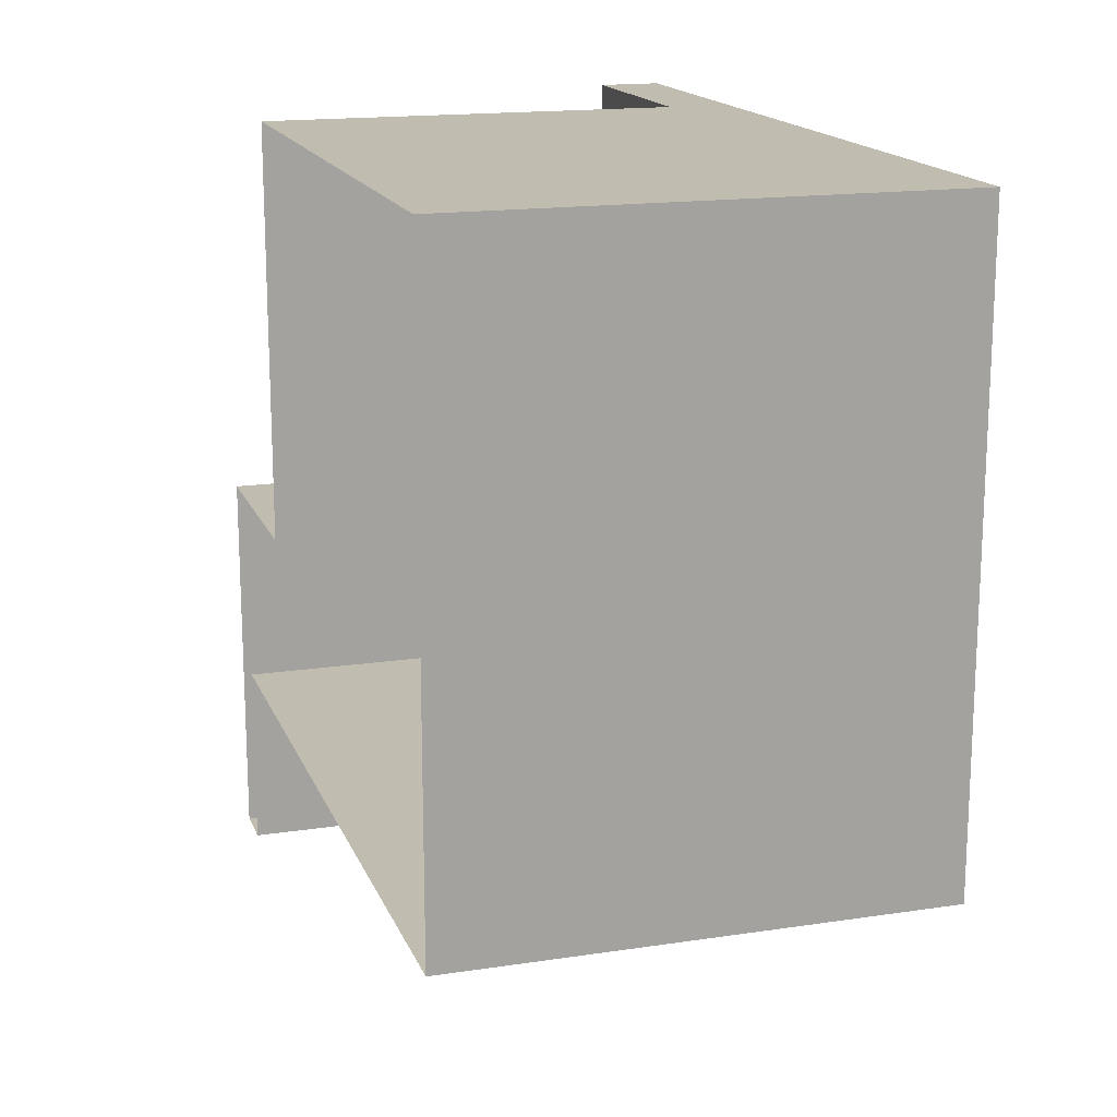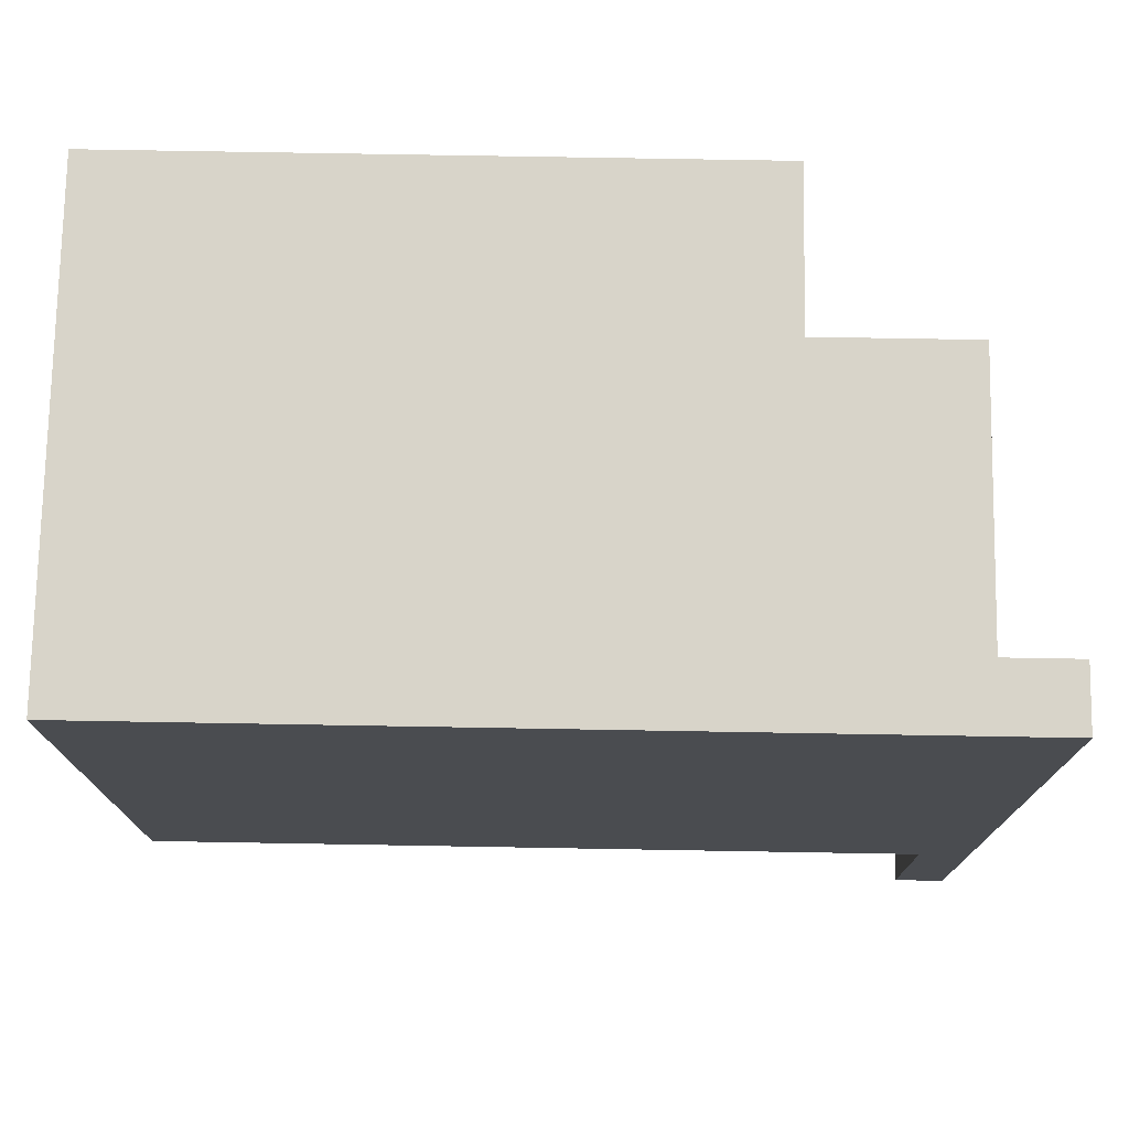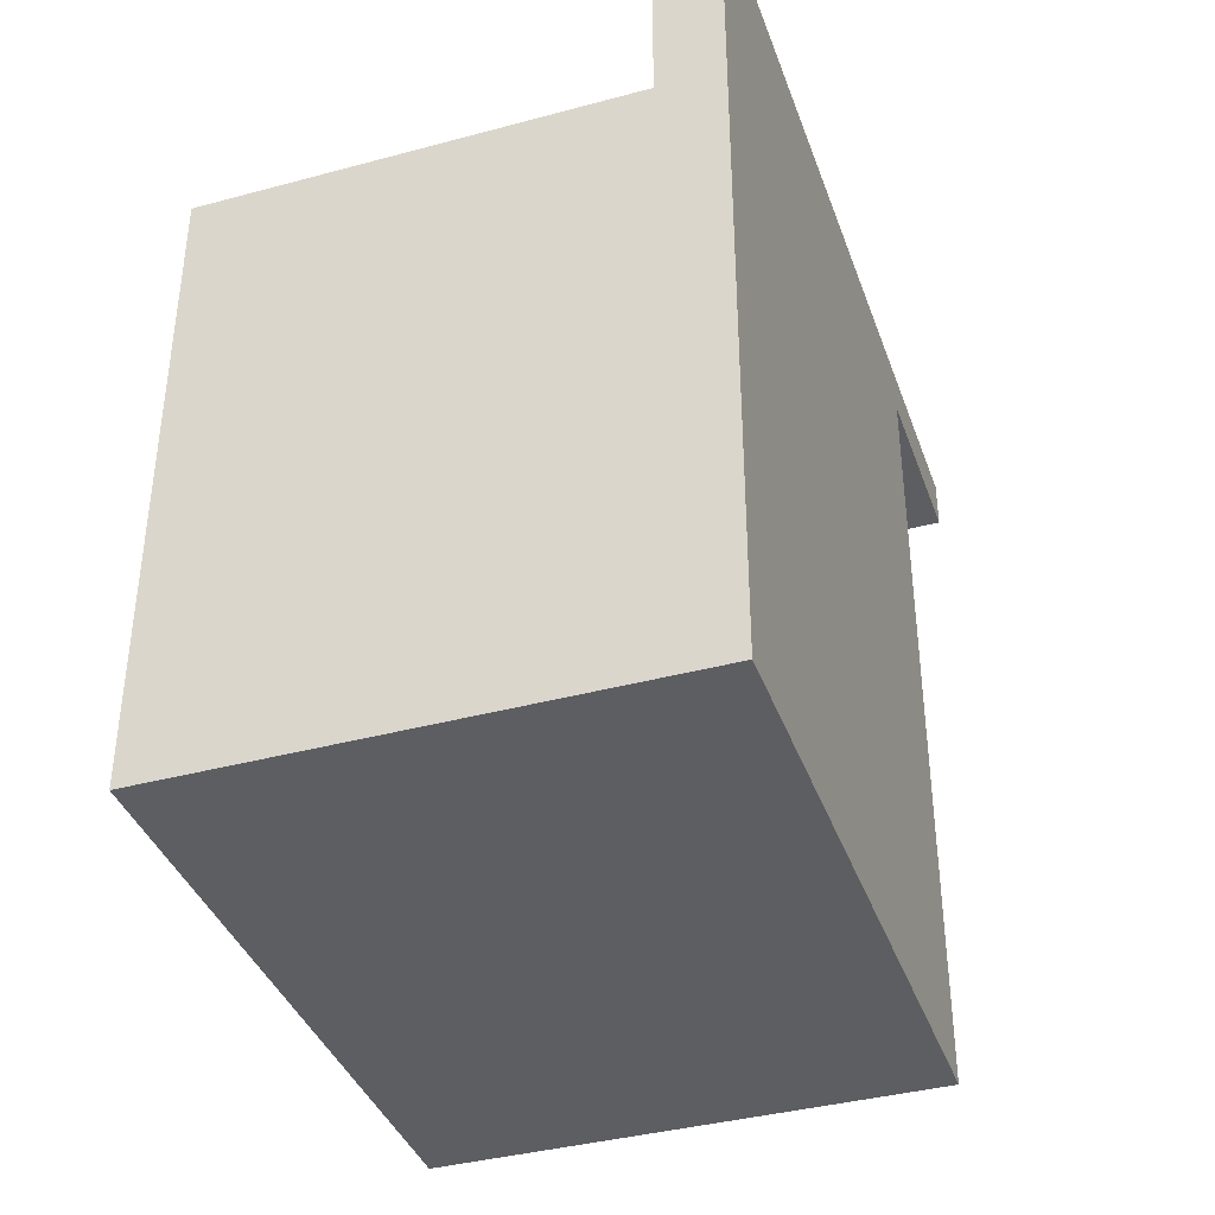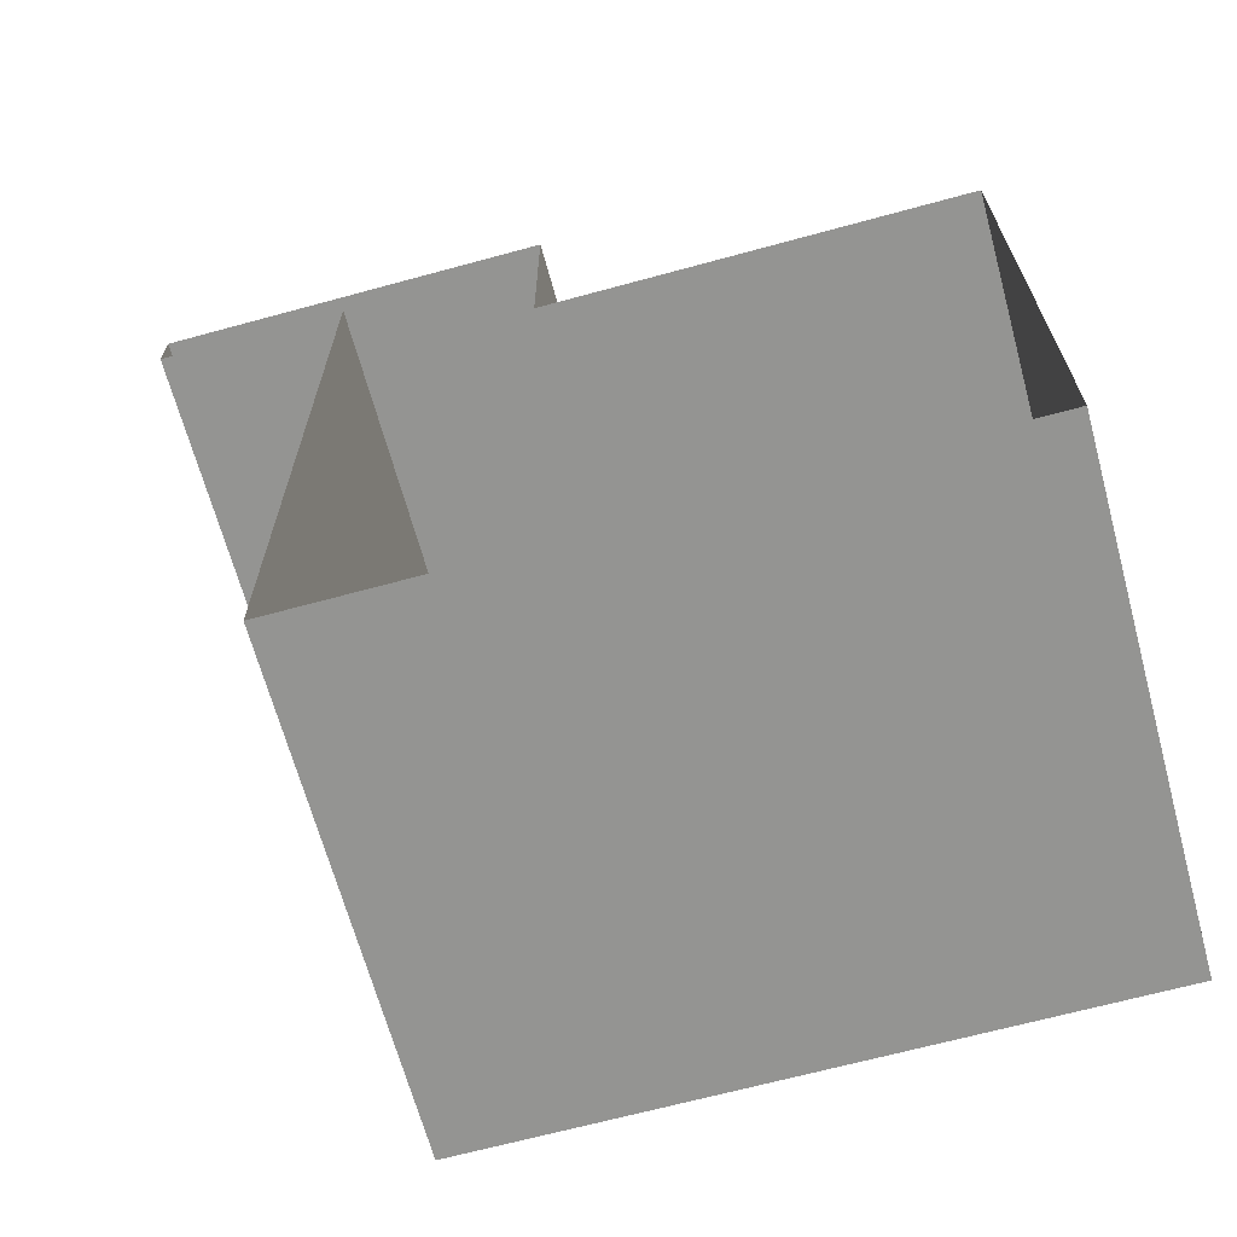
<metadata>
{"format":"obj","ext":"obj","renderer":"f3d","projection":"perspective","resolution":1024,"background":"white","views":[{"elev":16.6,"azim":-17.1,"up":"+Z"},{"elev":75.1,"azim":91.0,"up":"+Z"},{"elev":-38.7,"azim":18.7,"up":"+Y"},{"elev":-66.9,"azim":-74.7,"up":"+Y"}]}
</metadata>
<code>
v -0.3554 0.6128 -0.02184
v -0.3554 0.2858 -0.02184
v 0.2623 0.2858 -0.02184
v 0.2623 0.6128 -0.02184
v 0.2623 0.6128 0.6
v 0.2623 0.2858 0.6
v 0.2623 0.5379 0.6
v -0.3554 0.2858 0.6
v 0.3554 0.5379 0.6
v 0.3554 0.6128 0.6
v 0.3554 0.5379 -0.3187
v 0.3554 0.5379 -0.6
v 0.3554 0.6128 -0.3187
v 0.3554 0.6128 -0.6
v 0.3554 -0.6128 0.6
v 0.3554 -0.6128 -0.3187
v 0.2623 0.5379 -0.02184
v -0.3554 0.5379 -0.02184
v 0.2623 -0.6128 0.6
v 0.2623 -0.6128 -0.3187
v 0.2623 0.5379 -0.3187
v 0.2623 0.5379 -0.6
v 0.2623 0.6128 -0.6
v 0.2623 0.6128 -0.3187
v -0.3554 -0.6128 0.6
v -0.3554 -0.6128 -0.3187
v -0.3554 0.5379 -0.3187
v -0.3554 0.5379 -0.6
v -0.3554 0.6128 -0.6
v -0.3554 0.6128 -0.3187
v 0.3554 0.6128 -0.02184
v 0.3554 -0.6128 -0.02184
v 0.2623 -0.6128 -0.02184
v -0.3554 -0.6128 -0.02184
v 0.3554 0.2858 0.6
v 0.3554 0.5379 -0.02184
v 0.3554 0.2858 -0.02184
v 0.3554 0.2858 -0.3187
v 0.2623 0.2858 -0.3187
v -0.3554 0.2858 -0.3187
v -0.3554 -0.5979 -0.3187
v 0.2623 -0.5979 -0.3187
v 0.3554 -0.5979 -0.3187
v 0.3554 -0.5979 -0.02184
v 0.3554 -0.5979 0.6
v 0.2623 -0.5979 0.6
v -0.3554 -0.5979 0.6
v 0.3489 0.6128 -0.6
v 0.3489 0.6128 -0.3187
v 0.3489 0.6128 -0.02184
v 0.3489 0.6128 0.6
v 0.3489 0.5379 0.6
v 0.3489 0.2858 0.6
v 0.3489 -0.5979 0.6
v 0.3489 -0.6128 0.6
v 0.3489 -0.6128 -0.02184
v 0.3489 -0.6128 -0.3187
v 0.3489 -0.5979 -0.3187
v 0.3489 0.2858 -0.3187
v 0.3489 0.5379 -0.3187
v 0.3489 0.5379 -0.6
v 0.2712 0.6128 -0.6
v 0.2712 0.6128 -0.3187
v 0.2712 0.6128 -0.02184
v 0.2712 0.6128 0.6
v 0.2712 0.5379 0.6
v 0.2712 0.2858 0.6
v 0.2712 -0.5979 0.6
v 0.2712 -0.6128 0.6
v 0.2712 -0.6128 -0.02184
v 0.2712 -0.6128 -0.3187
v 0.2712 -0.5979 -0.3187
v 0.2712 0.2858 -0.3187
v 0.2712 0.5379 -0.3187
v 0.2712 0.5379 -0.6
v 0.2508 0.6128 -0.6
v 0.2508 0.6128 -0.3187
v 0.2508 0.6128 -0.02184
v 0.2508 0.5379 -0.02184
v 0.2508 0.2858 -0.02184
v 0.2508 0.2858 0.6
v 0.2508 -0.5979 0.6
v 0.2508 -0.6128 0.6
v 0.2508 -0.6128 -0.02184
v 0.2508 -0.6128 -0.3187
v 0.2508 -0.5979 -0.3187
v 0.2508 0.2858 -0.3187
v 0.2508 0.5379 -0.3187
v 0.2508 0.5379 -0.6
v -0.3423 0.6128 -0.6
v -0.3423 0.6128 -0.3187
v -0.3423 0.6128 -0.02184
v -0.3423 0.5379 -0.02184
v -0.3423 0.2858 -0.02184
v -0.3423 0.2858 0.6
v -0.3423 -0.5979 0.6
v -0.3423 -0.6128 0.6
v -0.3423 -0.6128 -0.02184
v -0.3423 -0.6128 -0.3187
v -0.3423 -0.5979 -0.3187
v -0.3423 0.2858 -0.3187
v -0.3423 0.5379 -0.3187
v -0.3423 0.5379 -0.6
v -0.3554 0.5992 -0.6
v -0.3423 0.5992 -0.6
v 0.2508 0.5992 -0.6
v 0.2623 0.5992 -0.6
v 0.2712 0.5992 -0.6
v 0.3489 0.5992 -0.6
v 0.3554 0.5992 -0.6
v 0.3554 0.5992 -0.3187
v 0.3554 0.5992 -0.02184
v 0.3554 0.5992 0.6
v 0.3489 0.5992 0.6
v 0.2712 0.5992 0.6
v 0.2623 0.5992 0.6
v 0.2623 0.5992 -0.02184
v 0.2508 0.5992 -0.02184
v -0.3423 0.5992 -0.02184
v -0.3554 0.5992 -0.02184
v -0.3554 0.5494 -0.6
v -0.3423 0.5494 -0.6
v 0.2508 0.5494 -0.6
v 0.2623 0.5494 -0.6
v 0.2712 0.5494 -0.6
v 0.3489 0.5494 -0.6
v 0.3554 0.5494 -0.6
v 0.3554 0.5494 -0.3187
v 0.3554 0.5494 -0.02184
v 0.3554 0.5494 0.6
v 0.3489 0.5494 0.6
v 0.2712 0.5494 0.6
v 0.2623 0.5494 0.6
v 0.2623 0.5494 -0.02184
v 0.2508 0.5494 -0.02184
v -0.3423 0.5494 -0.02184
v -0.3554 0.5494 -0.02184
v -0.3554 0.5379 -0.3295
v -0.3423 0.5379 -0.3295
v 0.2508 0.5379 -0.3295
v 0.2623 0.5379 -0.3295
v 0.2712 0.5379 -0.3295
v 0.3489 0.5379 -0.3295
v 0.3554 0.5379 -0.3295
v 0.3554 0.5494 -0.3295
v 0.3554 0.5992 -0.3295
v 0.3554 0.6128 -0.3295
v 0.3489 0.6128 -0.3295
v 0.2712 0.6128 -0.3295
v 0.2623 0.6128 -0.3295
v 0.2508 0.6128 -0.3295
v -0.3423 0.6128 -0.3295
v -0.3554 0.6128 -0.3295
v -0.3554 0.5276 -0.02184
v -0.3423 0.5276 -0.02184
v 0.2508 0.5276 -0.02184
v 0.2623 0.5276 -0.02184
v 0.2623 0.5276 0.6
v 0.2712 0.5276 0.6
v 0.3489 0.5276 0.6
v 0.3554 0.5276 0.6
v 0.3554 0.5276 -0.02184
v 0.3554 0.5276 -0.3187
v 0.3489 0.5276 -0.3187
v 0.2712 0.5276 -0.3187
v 0.2623 0.5276 -0.3187
v 0.2508 0.5276 -0.3187
v -0.3423 0.5276 -0.3187
v -0.3554 0.5276 -0.3187
v -0.3554 0.6128 -0.3067
v -0.3423 0.6128 -0.3067
v 0.2508 0.6128 -0.3067
v 0.2623 0.6128 -0.3067
v 0.2712 0.6128 -0.3067
v 0.3489 0.6128 -0.3067
v 0.3554 0.6128 -0.3067
v 0.3554 0.5992 -0.3067
v 0.3554 0.5494 -0.3067
v 0.3554 0.5379 -0.3067
v 0.3554 0.5276 -0.3067
v 0.3554 0.2858 -0.3067
v 0.3554 -0.5979 -0.3067
v 0.3554 -0.6128 -0.3067
v 0.3489 -0.6128 -0.3067
v 0.2712 -0.6128 -0.3067
v 0.2623 -0.6128 -0.3067
v 0.2508 -0.6128 -0.3067
v -0.3423 -0.6128 -0.3067
v -0.3554 -0.6128 -0.3067
v -0.3554 0.6128 -0.0303
v -0.3423 0.6128 -0.0303
v 0.2508 0.6128 -0.0303
v 0.2623 0.6128 -0.0303
v 0.2712 0.6128 -0.0303
v 0.3489 0.6128 -0.0303
v 0.3554 0.6128 -0.0303
v 0.3554 0.5992 -0.0303
v 0.3554 0.5494 -0.0303
v 0.3554 0.5379 -0.0303
v 0.3554 0.5276 -0.0303
v 0.3554 0.2858 -0.0303
v 0.3554 -0.5979 -0.0303
v 0.3554 -0.6128 -0.0303
v 0.3489 -0.6128 -0.0303
v 0.2712 -0.6128 -0.0303
v 0.2623 -0.6128 -0.0303
v 0.2508 -0.6128 -0.0303
v -0.3423 -0.6128 -0.0303
v -0.3554 -0.6128 -0.0303
v -0.3554 0.2858 -0.009673
v -0.3423 0.2858 -0.009673
v 0.2508 0.2858 -0.009673
v 0.2623 0.2858 -0.009673
v 0.2623 0.5276 -0.009673
v 0.2623 0.5379 -0.009673
v 0.2623 0.5494 -0.009673
v 0.2623 0.5992 -0.009673
v 0.2623 0.6128 -0.009673
v 0.2712 0.6128 -0.009673
v 0.3489 0.6128 -0.009673
v 0.3554 0.6128 -0.009673
v 0.3554 0.5992 -0.009673
v 0.3554 0.5494 -0.009673
v 0.3554 0.5379 -0.009673
v 0.3554 0.5276 -0.009673
v 0.3554 0.2858 -0.009673
v 0.3554 -0.5979 -0.009673
v 0.3554 -0.6128 -0.009673
v 0.3489 -0.6128 -0.009673
v 0.2712 -0.6128 -0.009673
v 0.2623 -0.6128 -0.009673
v 0.2508 -0.6128 -0.009673
v -0.3423 -0.6128 -0.009673
v -0.3554 -0.6128 -0.009673
v -0.3554 0.2858 0.5921
v -0.3423 0.2858 0.5921
v 0.2508 0.2858 0.5921
v 0.2623 0.2858 0.5921
v 0.2623 0.5276 0.5921
v 0.2623 0.5379 0.5921
v 0.2623 0.5494 0.5921
v 0.2623 0.5992 0.5921
v 0.2623 0.6128 0.5921
v 0.2712 0.6128 0.5921
v 0.3489 0.6128 0.5921
v 0.3554 0.6128 0.5921
v 0.3554 0.5992 0.5921
v 0.3554 0.5494 0.5921
v 0.3554 0.5379 0.5921
v 0.3554 0.5276 0.5921
v 0.3554 0.2858 0.5921
v 0.3554 -0.5979 0.5921
v 0.3554 -0.6128 0.5921
v 0.3489 -0.6128 0.5921
v 0.2712 -0.6128 0.5921
v 0.2623 -0.6128 0.5921
v 0.2508 -0.6128 0.5921
v -0.3423 -0.6128 0.5921
v -0.3554 -0.6128 0.5921
v -0.3554 0.2942 -0.3187
v -0.3423 0.2942 -0.3187
v 0.2508 0.2942 -0.3187
v 0.2623 0.2942 -0.3187
v 0.2712 0.2942 -0.3187
v 0.3489 0.2942 -0.3187
v 0.3554 0.2942 -0.3187
v 0.3554 0.2942 -0.3067
v 0.3554 0.2942 -0.0303
v 0.3554 0.2942 -0.02184
v 0.3554 0.2942 -0.009675
v 0.3554 0.2942 0.5921
v 0.3554 0.2942 0.6
v 0.3489 0.2942 0.6
v 0.2712 0.2942 0.6
v 0.2623 0.2942 0.6
v 0.2623 0.2942 0.5921
v 0.2623 0.2942 -0.009675
v 0.2623 0.2942 -0.02184
v 0.2508 0.2942 -0.02184
v -0.3423 0.2942 -0.02184
v -0.3554 0.2942 -0.02184
v -0.3554 0.2798 0.6
v -0.3423 0.2798 0.6
v 0.2508 0.2798 0.6
v 0.2623 0.2798 0.6
v 0.2712 0.2798 0.6
v 0.3489 0.2798 0.6
v 0.3554 0.2798 0.6
v 0.3554 0.2798 0.5921
v 0.3554 0.2798 -0.009673
v 0.3554 0.2798 -0.02184
v 0.3554 0.2798 -0.0303
v 0.3554 0.2798 -0.3067
v 0.3554 0.2798 -0.3187
v 0.3489 0.2798 -0.3187
v 0.2712 0.2798 -0.3187
v 0.2623 0.2798 -0.3187
v 0.2508 0.2798 -0.3187
v -0.3423 0.2798 -0.3187
v -0.3554 0.2798 -0.3187
v -0.3554 0.5379 -0.5952
v -0.3423 0.5379 -0.5952
v 0.2508 0.5379 -0.5952
v 0.2623 0.5379 -0.5952
v 0.2712 0.5379 -0.5952
v 0.3489 0.5379 -0.5952
v 0.3554 0.5379 -0.5952
v 0.3554 0.5494 -0.5952
v 0.3554 0.5992 -0.5952
v 0.3554 0.6128 -0.5952
v 0.3489 0.6128 -0.5952
v 0.2712 0.6128 -0.5952
v 0.2623 0.6128 -0.5952
v 0.2508 0.6128 -0.5952
v -0.3423 0.6128 -0.5952
v -0.3554 0.6128 -0.5952
f 79 156 157 17
f 216 134 17 215
f 213 3 80 212
f 148 49 13 147
f 11 60 143 144
f 12 61 126 127
f 163 164 60 11
f 16 183 184 57
f 135 79 17 134
f 215 17 157 214
f 20 186 187 85
f 21 166 167 88
f 141 21 88 140
f 124 22 89 123
f 151 77 24 150
f 175 176 13 49
f 173 24 77 172
f 56 32 228 229
f 84 33 231 232
f 50 220 221 31
f 145 128 11 144
f 128 178 179 11
f 129 223 224 36
f 11 179 180 163
f 36 224 225 162
f 44 227 228 32
f 43 182 183 16
f 16 57 58 43
f 86 42 20 85
f 130 131 52 9
f 9 52 160 161
f 46 82 83 19
f 45 54 55 15
f 87 39 297 298
f 294 295 59 38
f 38 181 293 294
f 37 226 290 291
f 35 53 287 288
f 6 81 284 285
f 149 63 49 148
f 174 175 49 63
f 64 219 220 50
f 52 131 132 66
f 160 52 66 159
f 287 53 67 286
f 55 54 68 69
f 70 56 229 230
f 57 184 185 71
f 58 57 71 72
f 59 295 296 73
f 60 164 165 74
f 143 60 74 142
f 126 61 75 125
f 150 24 63 149
f 173 174 63 24
f 4 218 219 64
f 66 132 133 7
f 159 66 7 158
f 286 67 6 285
f 69 68 46 19
f 33 70 230 231
f 71 185 186 20
f 72 71 20 42
f 73 296 297 39
f 74 165 166 21
f 142 74 21 141
f 125 75 22 124
f 152 91 77 151
f 172 77 91 171
f 136 93 79 135
f 93 155 156 79
f 212 80 94 211
f 284 81 95 283
f 83 82 96 97
f 98 84 232 233
f 85 187 188 99
f 100 86 85 99
f 101 87 298 299
f 88 167 168 102
f 140 88 102 139
f 123 89 103 122
f 153 30 91 152
f 171 91 30 170
f 137 18 93 136
f 18 154 155 93
f 211 94 2 210
f 283 95 8 282
f 97 96 47 25
f 34 98 233 234
f 99 188 189 26
f 41 100 99 26
f 40 101 299 300
f 102 168 169 27
f 139 102 27 138
f 122 103 28 121
f 90 105 104 29
f 76 106 105 90
f 23 107 106 76
f 62 108 107 23
f 48 109 108 62
f 110 109 48 14
f 147 13 111 146
f 13 176 177 111
f 31 221 222 112
f 10 51 114 113
f 115 114 51 65
f 116 115 65 5
f 218 4 117 217
f 78 118 117 4
f 92 119 118 78
f 1 120 119 92
f 105 122 121 104
f 106 123 122 105
f 107 124 123 106
f 108 125 124 107
f 109 126 125 108
f 127 126 109 110
f 146 111 128 145
f 111 177 178 128
f 112 222 223 129
f 113 114 131 130
f 132 131 114 115
f 133 132 115 116
f 217 117 134 216
f 118 135 134 117
f 119 136 135 118
f 120 137 136 119
f 302 139 138 301
f 303 140 139 302
f 304 141 140 303
f 305 142 141 304
f 306 143 142 305
f 144 143 306 307
f 308 145 144 307
f 309 146 145 308
f 310 147 146 309
f 311 148 147 310
f 312 149 148 311
f 313 150 149 312
f 314 151 150 313
f 315 152 151 314
f 316 153 152 315
f 281 2 94 280
f 279 280 94 80
f 278 279 80 3
f 277 278 3 213
f 67 274 275 6
f 53 273 274 67
f 272 273 53 35
f 269 270 226 37
f 266 267 181 38
f 38 59 265 266
f 264 265 59 73
f 263 264 73 39
f 262 263 39 87
f 261 262 87 101
f 260 261 101 40
f 191 171 170 190
f 192 172 171 191
f 193 173 172 192
f 193 194 174 173
f 194 195 175 174
f 195 196 176 175
f 177 176 196 197
f 178 177 197 198
f 179 178 198 199
f 180 179 199 200
f 181 267 268 201
f 293 181 201 292
f 183 182 202 203
f 184 183 203 204
f 185 184 204 205
f 186 185 205 206
f 187 186 206 207
f 188 187 207 208
f 189 188 208 209
f 92 191 190 1
f 78 192 191 92
f 4 193 192 78
f 4 64 194 193
f 64 50 195 194
f 50 31 196 195
f 197 196 31 112
f 198 197 112 129
f 199 198 129 36
f 200 199 36 162
f 201 268 269 37
f 292 201 37 291
f 203 202 44 32
f 204 203 32 56
f 205 204 56 70
f 206 205 70 33
f 207 206 33 84
f 208 207 84 98
f 209 208 98 34
f 236 211 210 235
f 237 212 211 236
f 238 213 212 237
f 276 277 213 238
f 240 215 214 239
f 241 216 215 240
f 242 217 216 241
f 243 218 217 242
f 219 218 243 244
f 220 219 244 245
f 221 220 245 246
f 222 221 246 247
f 223 222 247 248
f 224 223 248 249
f 225 224 249 250
f 226 270 271 251
f 290 226 251 289
f 228 227 252 253
f 229 228 253 254
f 230 229 254 255
f 231 230 255 256
f 232 231 256 257
f 233 232 257 258
f 234 233 258 259
f 95 236 235 8
f 81 237 236 95
f 6 238 237 81
f 275 276 238 6
f 7 240 239 158
f 133 241 240 7
f 116 242 241 133
f 5 243 242 116
f 244 243 5 65
f 245 244 65 51
f 246 245 51 10
f 247 246 10 113
f 248 247 113 130
f 249 248 130 9
f 250 249 9 161
f 251 271 272 35
f 289 251 35 288
f 253 252 45 15
f 254 253 15 55
f 255 254 55 69
f 256 255 69 19
f 257 256 19 83
f 258 257 83 97
f 259 258 97 25
f 169 168 261 260
f 168 167 262 261
f 167 166 263 262
f 166 165 264 263
f 165 164 265 264
f 266 265 164 163
f 163 180 267 266
f 268 267 180 200
f 269 268 200 162
f 162 225 270 269
f 271 270 225 250
f 272 271 250 161
f 161 160 273 272
f 274 273 160 159
f 275 274 159 158
f 158 239 276 275
f 239 214 277 276
f 214 157 278 277
f 157 156 279 278
f 156 155 280 279
f 154 281 280 155
f 96 283 282 47
f 82 284 283 96
f 285 284 82 46
f 68 286 285 46
f 54 287 286 68
f 288 287 54 45
f 252 289 288 45
f 227 290 289 252
f 291 290 227 44
f 202 292 291 44
f 182 293 292 202
f 294 293 182 43
f 43 58 295 294
f 296 295 58 72
f 297 296 72 42
f 298 297 42 86
f 299 298 86 100
f 300 299 100 41
f 103 302 301 28
f 89 303 302 103
f 22 304 303 89
f 75 305 304 22
f 61 306 305 75
f 307 306 61 12
f 127 308 307 12
f 110 309 308 127
f 14 310 309 110
f 48 311 310 14
f 62 312 311 48
f 23 313 312 62
f 76 314 313 23
f 90 315 314 76
f 29 316 315 90

</code>
